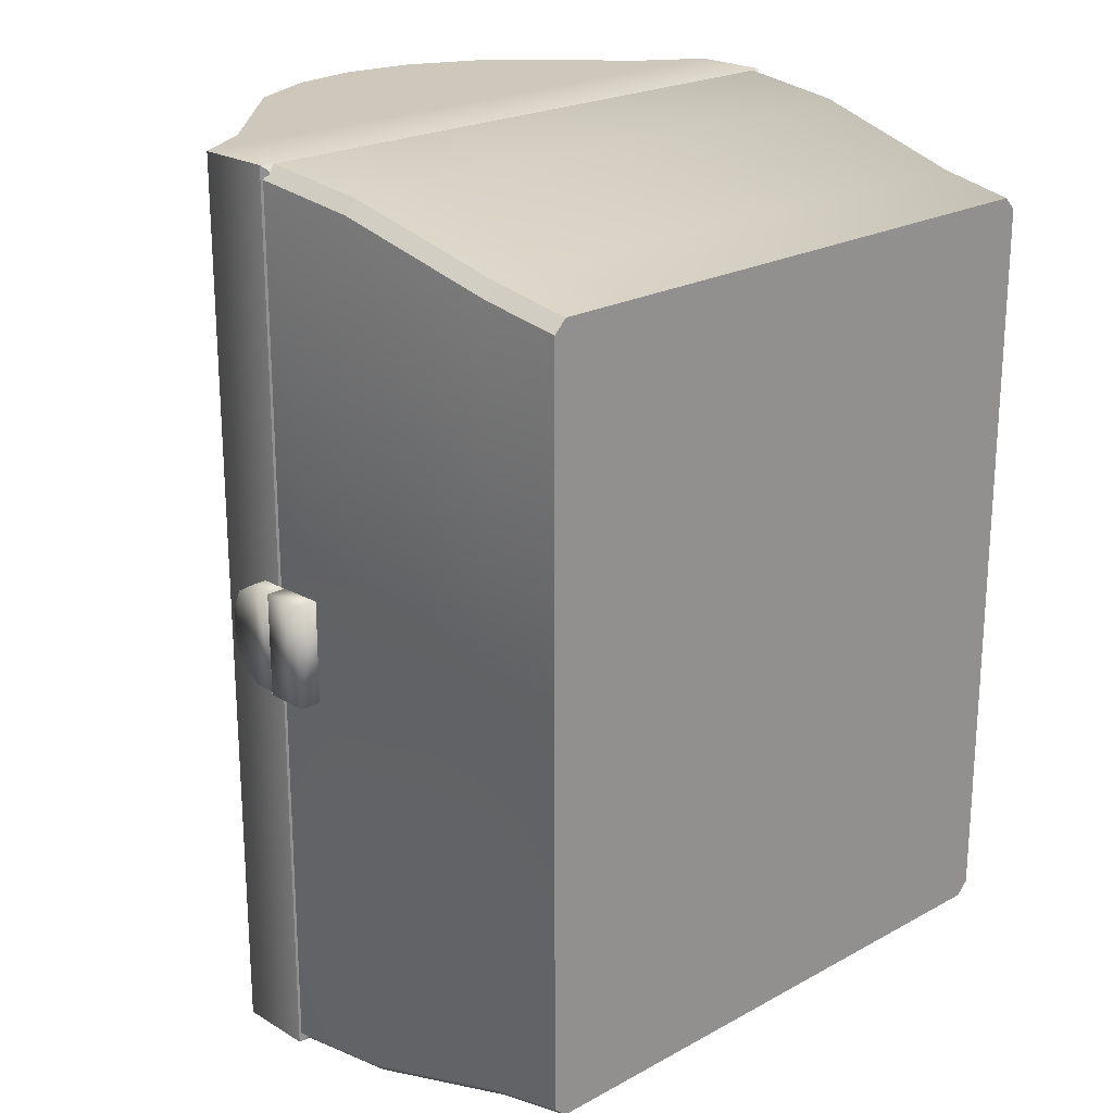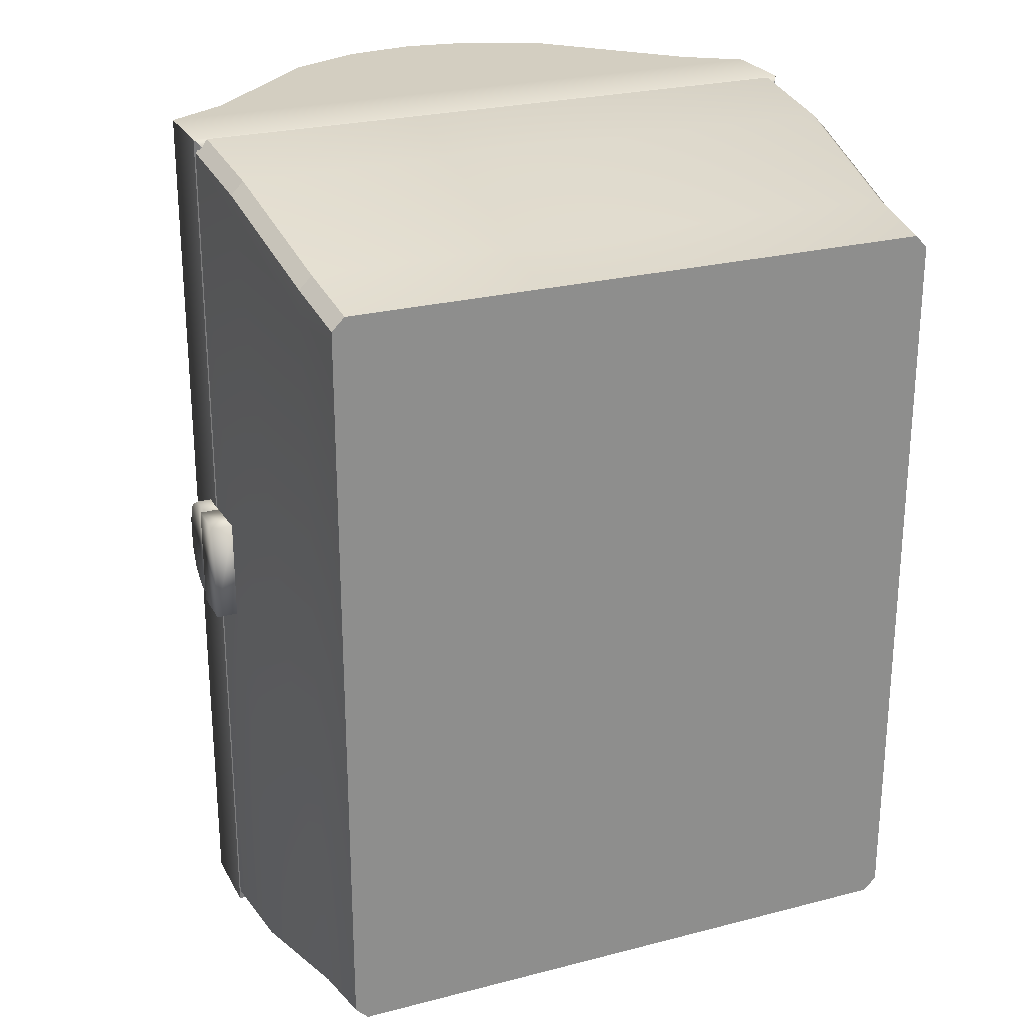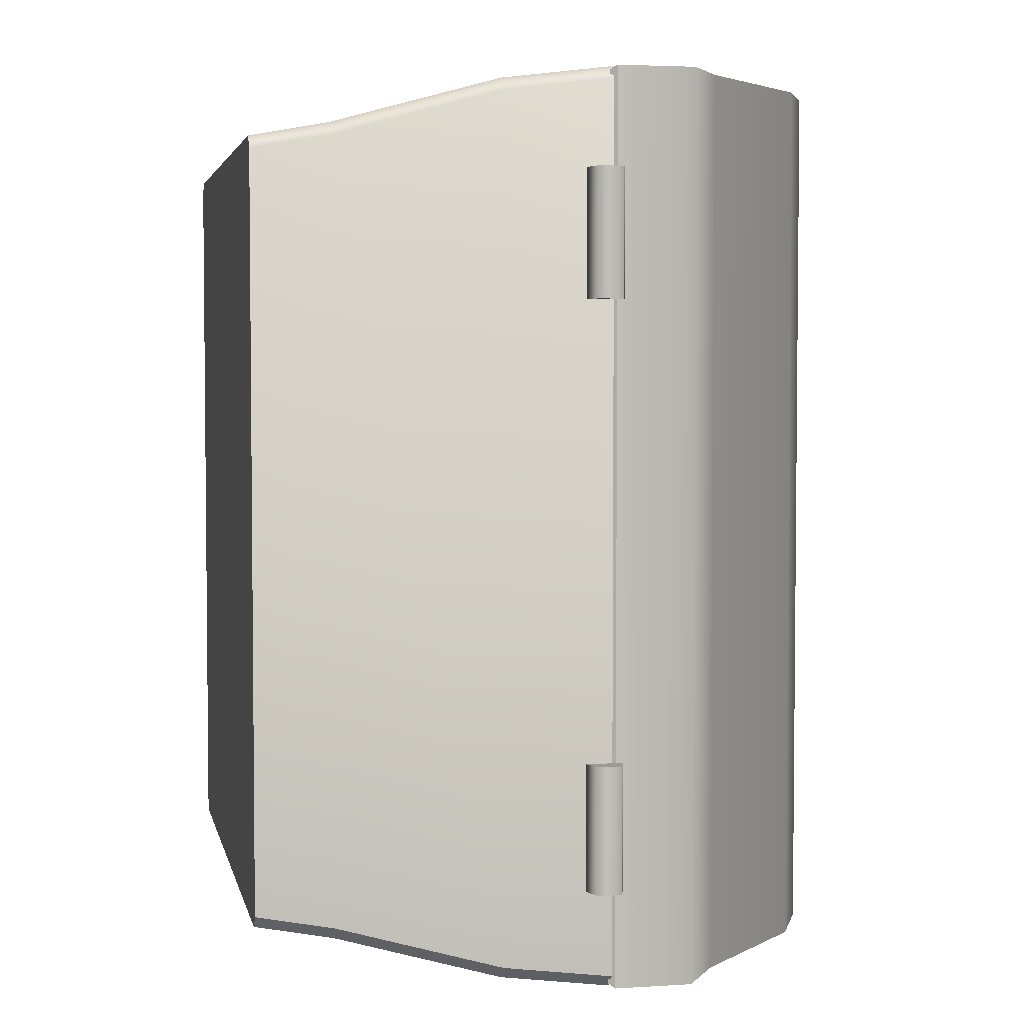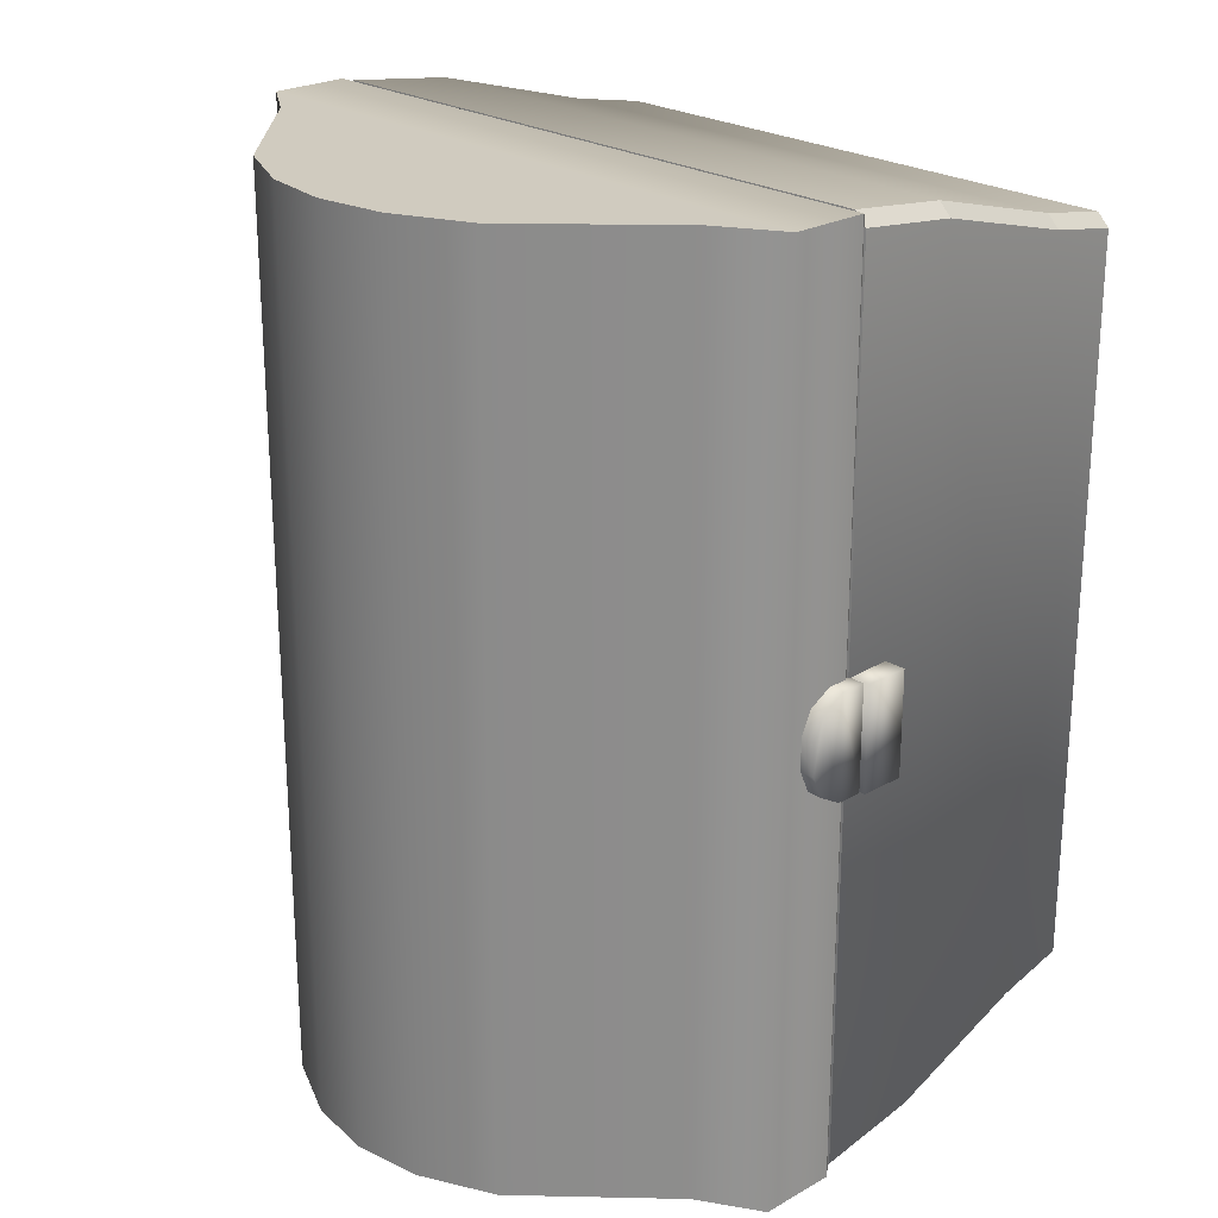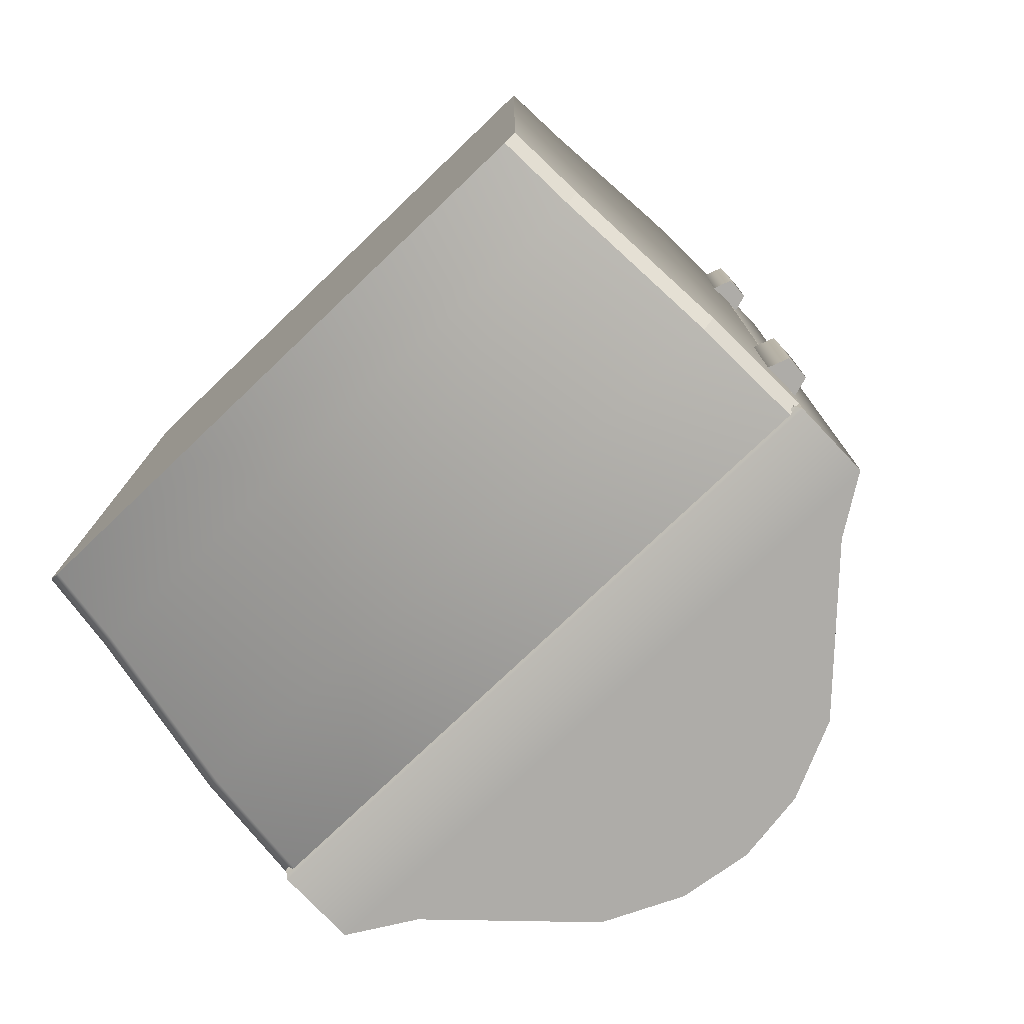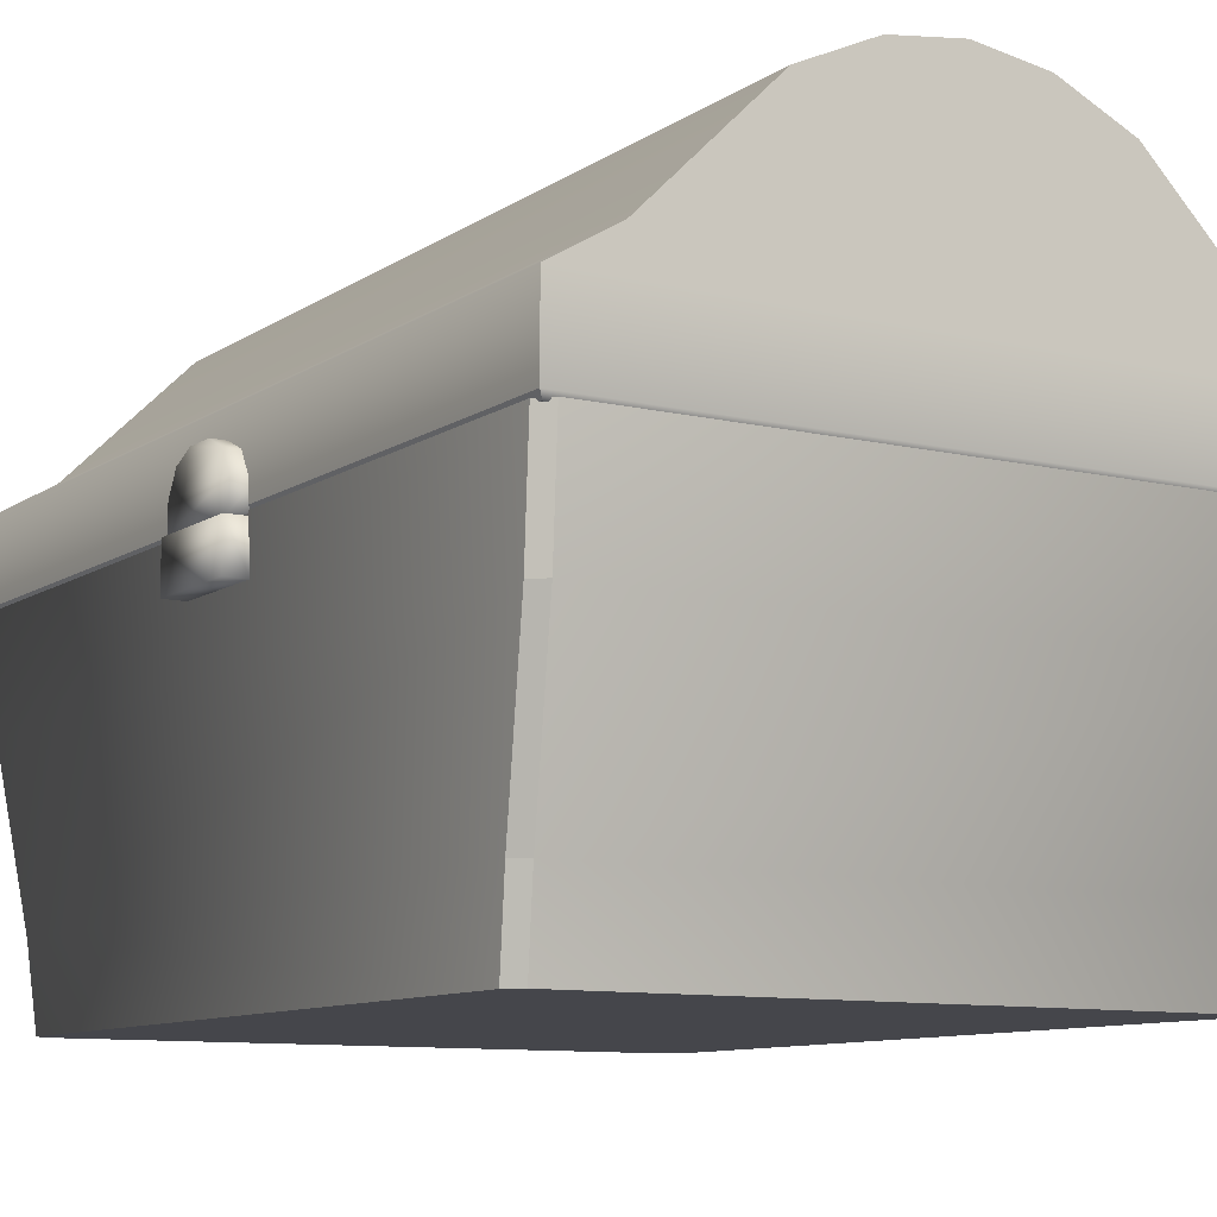
<metadata>
{"format":"obj","ext":"obj","renderer":"f3d","projection":"perspective","resolution":1024,"background":"white","views":[{"elev":21.9,"azim":-43.7,"up":"+Z"},{"elev":25.2,"azim":-22.7,"up":"+Z"},{"elev":3.7,"azim":78.2,"up":"+Z"},{"elev":23.7,"azim":-133.4,"up":"+Z"},{"elev":-77.0,"azim":43.6,"up":"+Z"},{"elev":-10.0,"azim":-31.7,"up":"+Y"}]}
</metadata>
<code>
v  -8.868 0.471 -11.93
v  9.484 0.471 -11.93
v  -9.262 0.471 11.54
v  9.877 0.471 11.54
v  -9.564 11.42 -14.18
v  10.18 11.42 -14.18
v  -9.957 11.42 13.78
v  10.57 11.42 13.78
v  -9.399 2.907 -11.98
v  9.621 2.907 -12.37
v  -9.005 2.907 12.37
v  10.01 2.907 11.98
v  -9.434 8.027 -13.76
v  10.44 8.027 -13.36
v  -9.828 8.027 13.36
v  10.05 8.027 13.76
v  -3.598 12.09 -10.07
v  7.197 12.09 -6.792
v  -6.728 12.09 6.792
v  4.067 12.09 10.07
v  7.197 12.09 6.792
v  0.2346 13.62 -3.752
v  2.829 13.62 -0
v  -2.359 13.62 -0
v  0.2346 13.62 3.752
v  -10.57 9.881 -1.679
v  -10.57 9.881 1.573
v  -9.871 9.881 -1.679
v  -9.871 9.881 1.573
v  -9.871 11.29 -1.679
v  -10.57 11.29 1.573
v  -10.57 11.29 -1.679
v  -9.871 11.29 1.573
v  -9.262 0.471 -11.54
v  9.877 0.471 -11.54
v  -8.868 0.471 11.93
v  9.484 0.471 11.93
v  -9.957 11.42 -13.78
v  -6.728 12.09 -6.792
v  4.067 12.09 -10.07
v  10.57 11.42 -13.78
v  -9.564 11.42 14.18
v  -3.598 12.09 10.07
v  10.18 11.42 14.18
v  -9.005 2.907 -12.37
v  10.01 2.907 -11.98
v  -9.399 2.907 11.98
v  9.621 2.907 12.37
v  -9.828 8.027 -13.36
v  10.05 8.027 -13.76
v  -9.434 8.027 13.76
v  10.44 8.027 13.36
g Treasure_Chest_01
f 3 4 37
f 37 36 3
f 3 47 9
f 9 34 3
f 37 48 11
f 11 36 37
f 35 46 12
f 12 4 35
f 1 45 10
f 10 2 1
f 15 49 9
f 9 47 15
f 16 51 11
f 11 48 16
f 14 52 12
f 12 46 14
f 13 50 10
f 10 45 13
f 7 38 49
f 49 15 7
f 44 42 51
f 51 16 44
f 41 8 52
f 52 14 41
f 5 6 50
f 50 13 5
f 38 7 19
f 19 39 38
f 42 44 20
f 20 43 42
f 8 41 18
f 18 21 8
f 6 5 17
f 17 40 6
f 20 44 8
f 8 21 20
f 39 19 24
f 43 20 25
f 21 18 23
f 40 17 22
f 17 39 24
f 24 22 17
f 18 40 22
f 22 23 18
f 19 43 25
f 25 24 19
f 20 21 23
f 23 25 20
f 23 22 24
f 25 23 24
f 27 31 32
f 32 26 27
f 26 28 29
f 29 27 26
f 29 33 31
f 31 27 29
f 28 26 32
f 32 30 28
f 32 31 33
f 33 30 32
f 5 38 39
f 39 17 5
f 6 40 18
f 18 41 6
f 7 42 43
f 43 19 7
f 1 34 9
f 9 45 1
f 35 2 10
f 10 46 35
f 3 36 11
f 11 47 3
f 37 4 12
f 12 48 37
f 45 9 49
f 49 13 45
f 46 10 50
f 50 14 46
f 47 11 51
f 51 15 47
f 48 12 52
f 52 16 48
f 13 49 38
f 38 5 13
f 14 50 6
f 6 41 14
f 15 51 42
f 42 7 15
f 16 52 8
f 8 44 16
f 34 35 4
f 4 3 34
f 34 1 2
f 2 35 34
v  11.17 10.81 -11.09
v  11.16 11.59 -11.09
v  10.42 11.82 -11.09
v  9.974 11.18 -11.09
v  10.44 10.56 -11.09
v  11.17 10.81 -7.12
v  11.16 11.59 -7.12
v  10.42 11.82 -7.12
v  9.974 11.18 -7.12
v  10.44 10.56 -7.12
v  -9.829 11.34 14.04
v  -9.968 11.54 -14.18
v  -9.968 13.98 14.18
v  -9.968 13.98 -14.18
v  -8.045 15.12 14.18
v  -8.045 15.12 -14.18
v  -4.152 18.95 14.18
v  -4.152 18.95 -14.18
v  -1.826 20.03 14.18
v  -1.826 20.03 -14.18
v  10.56 11.54 -14.18
v  10.42 11.34 14.04
v  10.56 13.98 14.18
v  10.56 13.98 -14.18
v  8.837 15.12 14.18
v  8.837 15.12 -14.18
v  4.944 18.95 14.18
v  4.944 18.95 -14.18
v  2.618 20.03 14.18
v  2.618 20.03 -14.18
v  0.3959 20.35 14.18
v  0.3959 20.35 -14.18
v  -8.771 11.34 12.98
v  -8.771 11.34 -12.98
v  -8.668 13.24 13.02
v  -8.668 13.24 -13.02
v  -3.354 17.8 12.91
v  -3.354 17.8 -12.91
v  9.365 11.34 -12.98
v  9.365 11.34 12.98
v  9.249 13.27 13.01
v  9.249 13.27 -13.01
v  4.146 17.8 12.91
v  4.146 17.8 -12.91
v  0.3959 18.96 12.9
v  0.3959 18.96 -12.9
v  -9.968 11.54 14.18
v  -9.829 11.34 -14.04
v  10.42 11.34 -14.04
v  10.56 11.54 14.18
v  -8.636 11.54 12.86
v  -8.636 11.54 -12.86
v  9.228 11.54 -12.86
v  9.228 11.54 12.86
v  11.17 10.81 11.09
v  11.16 11.59 11.09
v  10.42 11.82 11.09
v  9.974 11.18 11.09
v  10.44 10.56 11.09
v  11.17 10.81 7.12
v  11.16 11.59 7.12
v  10.42 11.82 7.12
v  9.974 11.18 7.12
v  10.44 10.56 7.12
v  -10.43 12.17 -1.679
v  -10.43 12.17 1.573
v  -9.728 12.17 -1.679
v  -9.728 13.2 -0.5578
v  -10.43 13.2 -0.5578
v  -9.728 12.17 1.573
v  -10.43 12.88 -1.267
v  -10.43 12.88 1.162
v  -9.728 12.88 -1.267
v  -9.728 12.88 1.162
v  -9.728 13.2 0.4523
v  -10.43 13.2 0.4523
v  -10.43 11.35 1.573
v  -10.43 11.35 -1.679
v  -9.728 11.35 1.573
v  -9.728 11.35 -1.679
g Treasure_Chest_Top_01
f 53 54 59
f 59 58 53
f 54 55 60
f 60 59 54
f 55 56 61
f 61 60 55
f 56 57 62
f 62 61 56
f 57 53 58
f 58 62 57
f 55 54 53
f 56 55 53
f 57 56 53
f 60 61 62
f 59 60 62
f 58 59 62
f 65 66 64
f 64 99 65
f 65 99 102
f 102 75 65
f 67 68 66
f 66 65 67
f 69 70 68
f 68 67 69
f 71 72 70
f 70 69 71
f 84 72 71
f 71 83 84
f 76 73 64
f 64 66 76
f 75 102 73
f 73 76 75
f 77 75 76
f 76 78 77
f 79 77 78
f 78 80 79
f 81 79 80
f 80 82 81
f 84 83 81
f 81 82 84
f 78 68 70
f 70 80 78
f 80 70 72
f 72 82 80
f 84 82 72
f 76 66 68
f 68 78 76
f 65 75 77
f 77 67 65
f 67 77 79
f 79 69 67
f 69 79 81
f 81 71 69
f 71 81 83
f 104 88 87
f 87 103 104
f 106 103 87
f 87 93 106
f 88 90 89
f 89 87 88
f 90 98 97
f 97 89 90
f 104 105 94
f 94 88 104
f 105 106 93
f 93 94 105
f 95 96 94
f 94 93 95
f 97 98 96
f 96 95 97
f 90 88 94
f 94 96 90
f 96 98 90
f 87 89 95
f 95 93 87
f 89 97 95
f 86 85 63
f 63 100 86
f 85 92 74
f 74 63 85
f 91 86 100
f 100 101 91
f 92 91 101
f 101 74 92
f 64 100 63
f 63 99 64
f 99 63 74
f 74 102 99
f 73 101 100
f 100 64 73
f 102 74 101
f 101 73 102
f 103 85 86
f 86 104 103
f 106 92 85
f 85 103 106
f 104 86 91
f 91 105 104
f 105 91 92
f 92 106 105
f 107 112 113
f 113 108 107
f 108 113 114
f 114 109 108
f 109 114 115
f 115 110 109
f 110 115 116
f 116 111 110
f 111 116 112
f 112 107 111
f 107 108 109
f 107 109 110
f 111 107 110
f 116 115 114
f 116 114 113
f 112 116 113
f 119 132 130
f 130 117 119
f 126 124 118
f 118 122 126
f 125 123 121
f 121 120 125
f 124 128 121
f 121 123 124
f 127 128 124
f 124 126 127
f 119 117 123
f 123 125 119
f 124 123 117
f 117 118 124
f 127 120 121
f 121 128 127
f 118 117 130
f 130 129 118
f 122 118 129
f 129 131 122
f 130 132 131
f 131 129 130

</code>
